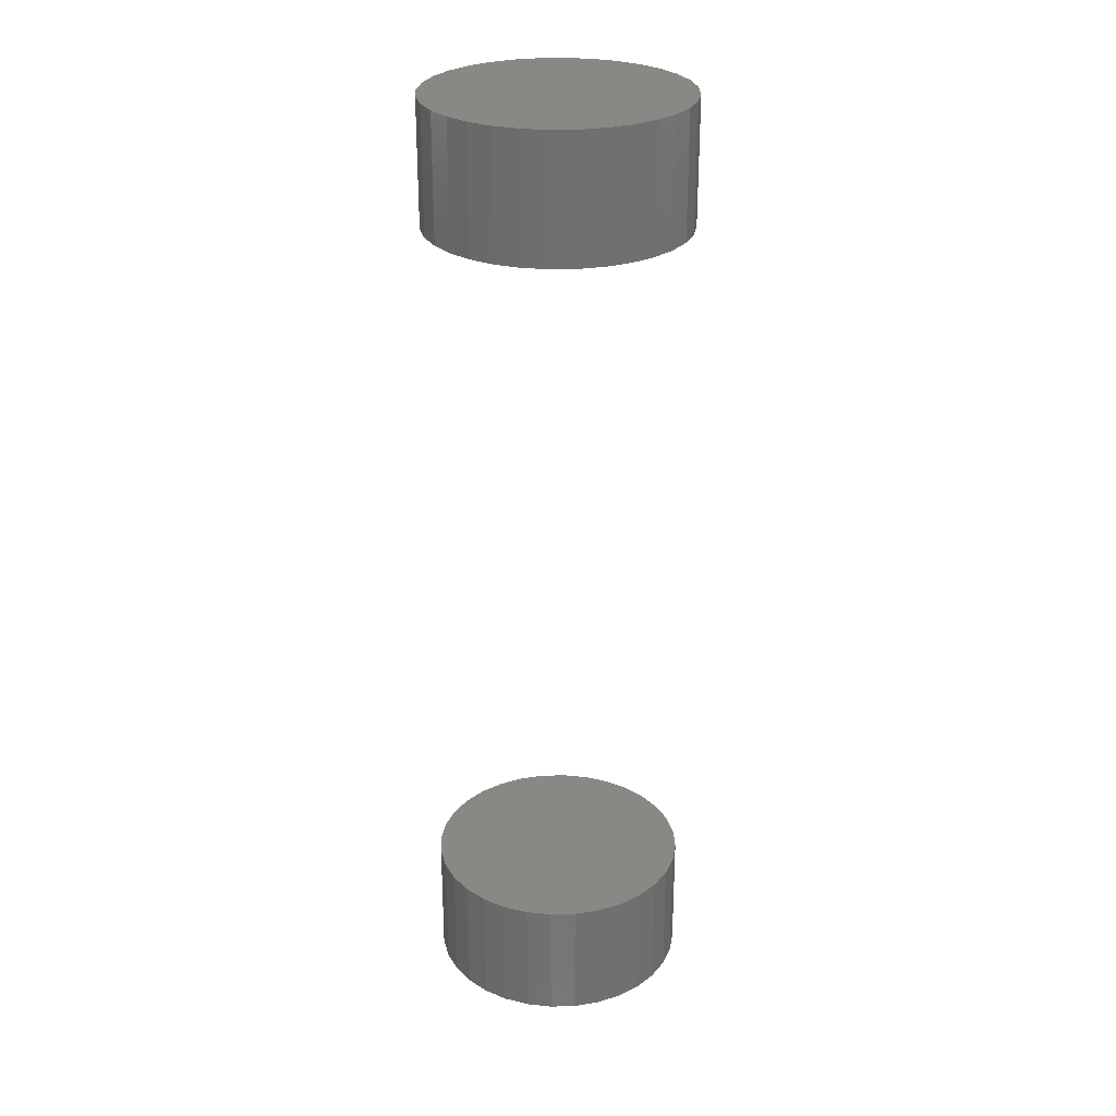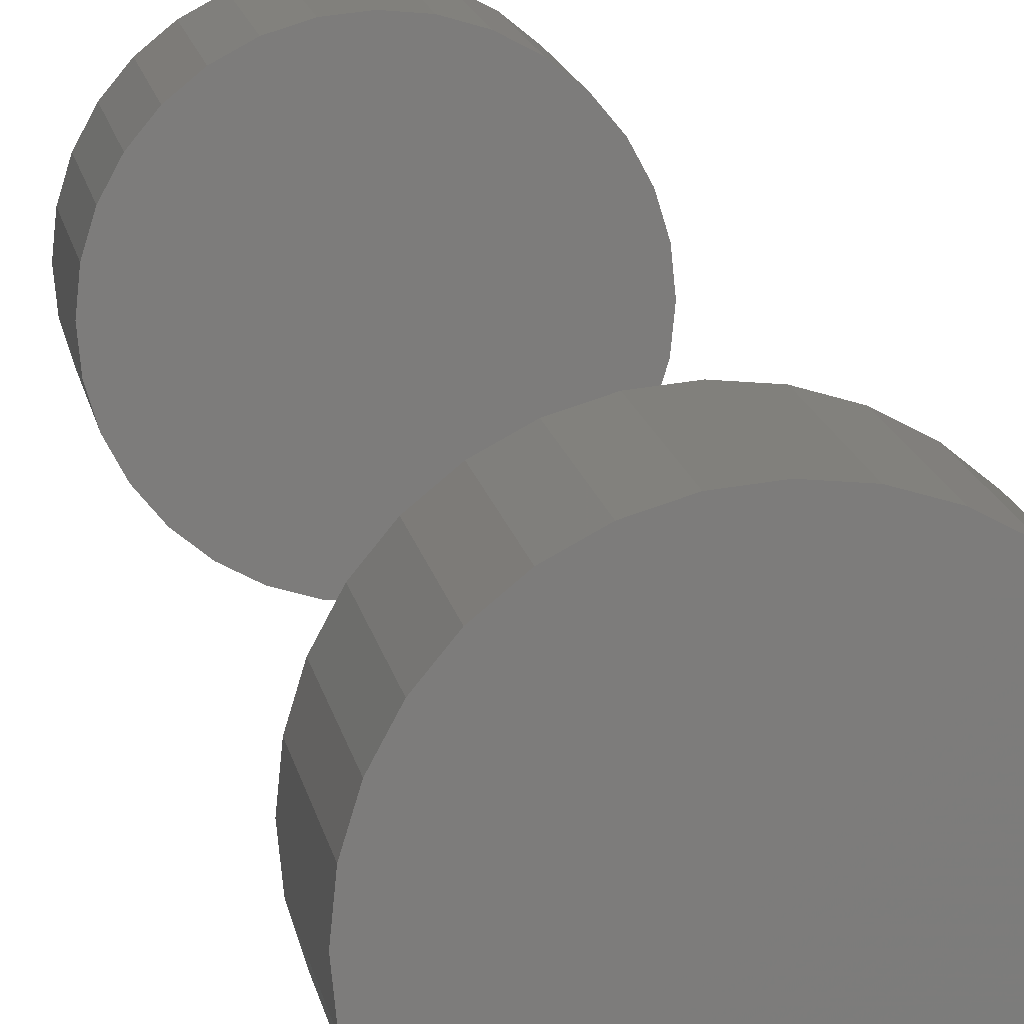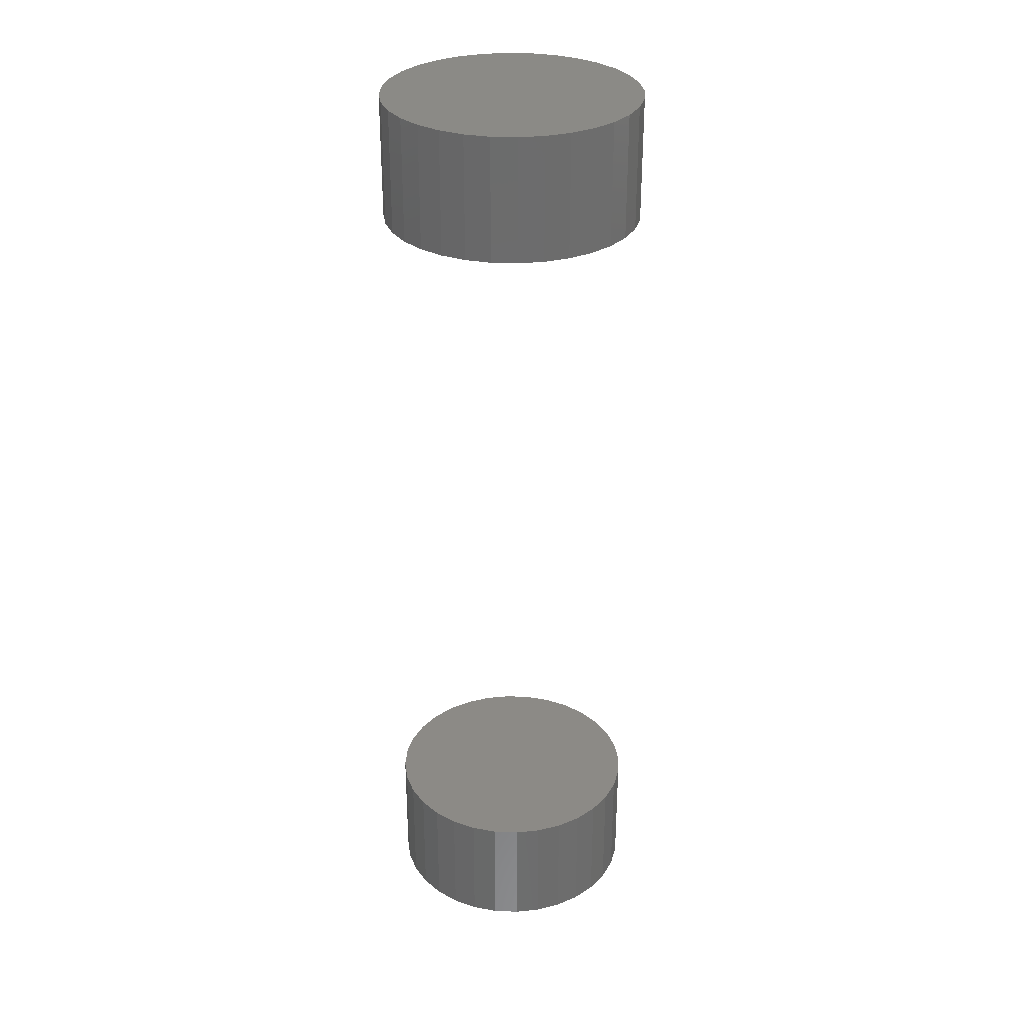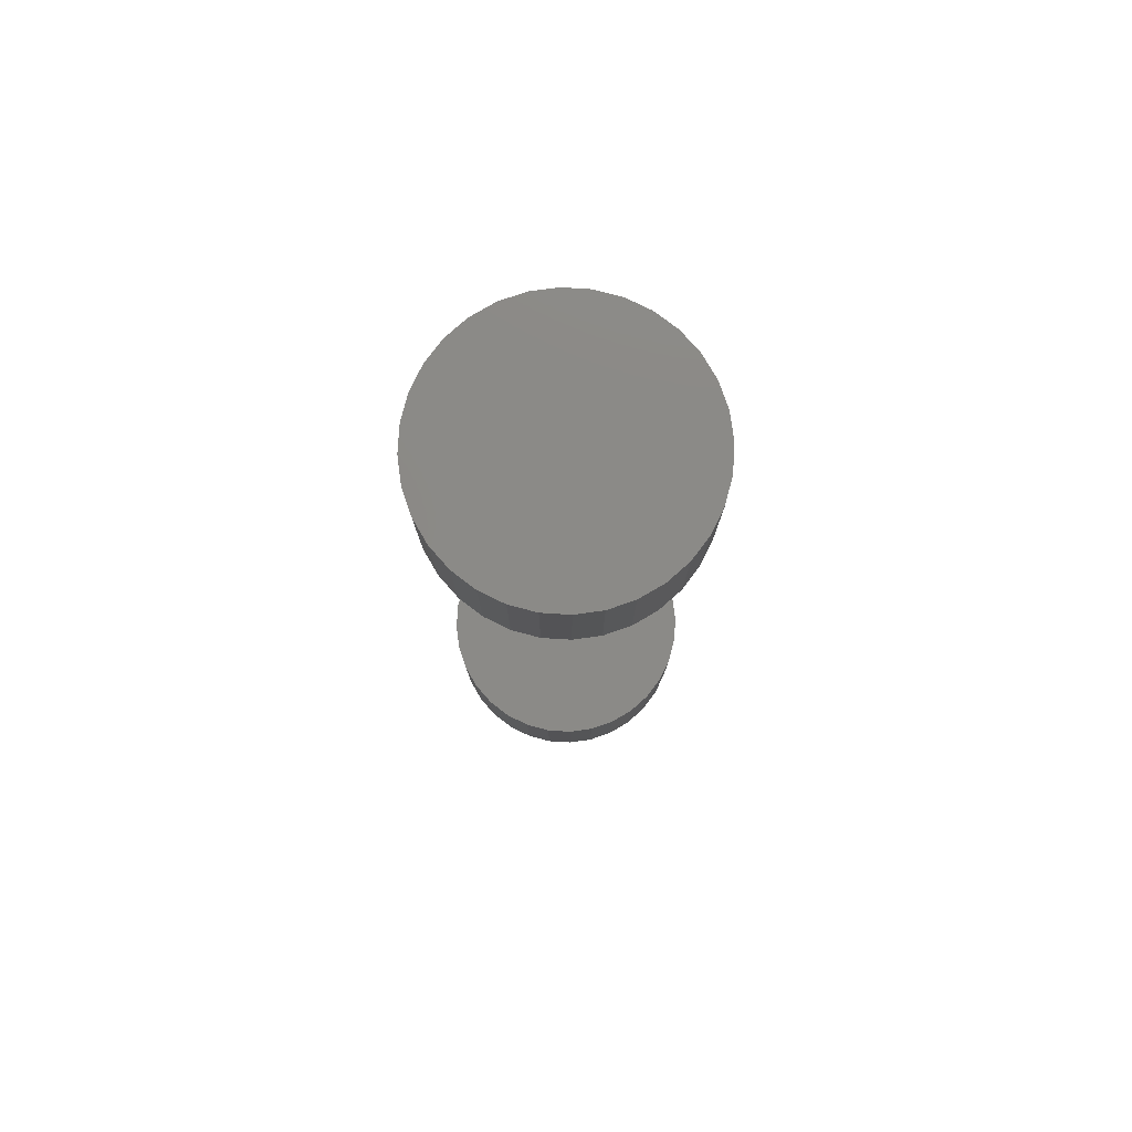
<metadata>
{"format":"stl","ext":"stl","renderer":"f3d","projection":"perspective","resolution":1024,"background":"white","views":[{"elev":27.7,"azim":-52.9,"up":"+Z"},{"elev":14.3,"azim":-9.3,"up":"+Y"},{"elev":31.2,"azim":42.6,"up":"+Z"},{"elev":79.1,"azim":-24.6,"up":"+Z"}]}
</metadata>
<code>
# stl→obj: 128 verts, 248 faces
v 0.1196 -2.804e-17 -0.7969
v 0.1196 0 -0.6875
v 0.1174 -0.02233 -0.7969
v 0.1174 -0.02233 -0.6875
v 0.1109 -0.04381 -0.7969
v 0.1109 -0.04381 -0.6875
v 0.1003 -0.0636 -0.7969
v 0.1003 -0.0636 -0.6875
v 0.08604 -0.08095 -0.7969
v 0.08604 -0.08095 -0.6875
v 0.0687 -0.09518 -0.7969
v 0.0687 -0.09518 -0.6875
v 0.04891 -0.1058 -0.7969
v 0.04891 -0.1058 -0.6875
v 0.02743 -0.1123 -0.7969
v 0.02743 -0.1123 -0.6875
v 0.005099 -0.1145 -0.7969
v 0.005099 -0.1145 -0.6875
v -0.01723 -0.1123 -0.7969
v -0.01723 -0.1123 -0.6875
v -0.03871 -0.1058 -0.7969
v -0.03871 -0.1058 -0.6875
v -0.0585 -0.09518 -0.7969
v -0.0585 -0.09518 -0.6875
v -0.07585 -0.08095 -0.7969
v -0.07585 -0.08095 -0.6875
v -0.09008 -0.0636 -0.7969
v -0.09008 -0.0636 -0.6875
v -0.1007 -0.04381 -0.7969
v -0.1007 -0.04381 -0.6875
v -0.1072 -0.02233 -0.7969
v -0.1072 -0.02233 -0.6875
v -0.1094 1.402e-17 -0.7969
v -0.1094 1.402e-17 -0.6875
v 0.1196 0 -0.0625
v 0.1196 0 0.04688
v 0.1174 -0.02233 -0.0625
v 0.1174 -0.02233 0.04688
v 0.1109 -0.04381 -0.0625
v 0.1109 -0.04381 0.04688
v 0.1003 -0.0636 -0.0625
v 0.1003 -0.0636 0.04688
v 0.08604 -0.08095 -0.0625
v 0.08604 -0.08095 0.04688
v 0.0687 -0.09518 -0.0625
v 0.0687 -0.09518 0.04688
v 0.04891 -0.1058 -0.0625
v 0.04891 -0.1058 0.04688
v 0.02743 -0.1123 -0.0625
v 0.02743 -0.1123 0.04688
v 0.005099 -0.1145 -0.0625
v 0.005099 -0.1145 0.04688
v -0.01723 -0.1123 -0.0625
v -0.01723 -0.1123 0.04688
v -0.03871 -0.1058 -0.0625
v -0.03871 -0.1058 0.04688
v -0.0585 -0.09518 -0.0625
v -0.0585 -0.09518 0.04688
v -0.07585 -0.08095 -0.0625
v -0.07585 -0.08095 0.04688
v -0.09008 -0.0636 -0.0625
v -0.09008 -0.0636 0.04688
v -0.1007 -0.04381 -0.0625
v -0.1007 -0.04381 0.04688
v -0.1072 -0.02233 -0.0625
v -0.1072 -0.02233 0.04688
v -0.1094 1.402e-17 -0.0625
v -0.1094 1.402e-17 0.04688
v -0.1072 0.02233 -0.7969
v -0.1072 0.02233 -0.6875
v -0.1007 0.04381 -0.7969
v -0.1007 0.04381 -0.6875
v -0.09008 0.0636 -0.7969
v -0.09008 0.0636 -0.6875
v -0.07585 0.08095 -0.7969
v -0.07585 0.08095 -0.6875
v -0.0585 0.09518 -0.7969
v -0.0585 0.09518 -0.6875
v -0.03871 0.1058 -0.7969
v -0.03871 0.1058 -0.6875
v -0.01723 0.1123 -0.7969
v -0.01723 0.1123 -0.6875
v 0.005099 0.1145 -0.7969
v 0.005099 0.1145 -0.6875
v 0.02743 0.1123 -0.7969
v 0.02743 0.1123 -0.6875
v 0.04891 0.1058 -0.7969
v 0.04891 0.1058 -0.6875
v 0.0687 0.09518 -0.7969
v 0.0687 0.09518 -0.6875
v 0.08604 0.08095 -0.7969
v 0.08604 0.08095 -0.6875
v 0.1003 0.0636 -0.7969
v 0.1003 0.0636 -0.6875
v 0.1109 0.04381 -0.7969
v 0.1109 0.04381 -0.6875
v 0.1174 0.02233 -0.7969
v 0.1174 0.02233 -0.6875
v -0.1072 0.02233 -0.0625
v -0.1072 0.02233 0.04688
v -0.1007 0.04381 -0.0625
v -0.1007 0.04381 0.04688
v -0.09008 0.0636 -0.0625
v -0.09008 0.0636 0.04688
v -0.07585 0.08095 -0.0625
v -0.07585 0.08095 0.04688
v -0.0585 0.09518 -0.0625
v -0.0585 0.09518 0.04688
v -0.03871 0.1058 -0.0625
v -0.03871 0.1058 0.04688
v -0.01723 0.1123 -0.0625
v -0.01723 0.1123 0.04688
v 0.005099 0.1145 -0.0625
v 0.005099 0.1145 0.04688
v 0.02743 0.1123 -0.0625
v 0.02743 0.1123 0.04688
v 0.04891 0.1058 -0.0625
v 0.04891 0.1058 0.04688
v 0.0687 0.09518 -0.0625
v 0.0687 0.09518 0.04688
v 0.08604 0.08095 -0.0625
v 0.08604 0.08095 0.04688
v 0.1003 0.0636 -0.0625
v 0.1003 0.0636 0.04688
v 0.1109 0.04381 -0.0625
v 0.1109 0.04381 0.04688
v 0.1174 0.02233 -0.0625
v 0.1174 0.02233 0.04688
f 1 2 3
f 3 2 4
f 3 4 5
f 5 4 6
f 5 6 7
f 7 6 8
f 7 8 9
f 9 8 10
f 9 10 11
f 11 10 12
f 11 12 13
f 13 12 14
f 13 14 15
f 15 14 16
f 15 16 17
f 17 16 18
f 17 18 19
f 19 18 20
f 19 20 21
f 21 20 22
f 21 22 23
f 23 22 24
f 23 24 25
f 25 24 26
f 25 26 27
f 27 26 28
f 27 28 29
f 29 28 30
f 29 30 31
f 31 30 32
f 31 32 33
f 33 32 34
f 35 36 37
f 37 36 38
f 37 38 39
f 39 38 40
f 39 40 41
f 41 40 42
f 41 42 43
f 43 42 44
f 43 44 45
f 45 44 46
f 45 46 47
f 47 46 48
f 47 48 49
f 49 48 50
f 49 50 51
f 51 50 52
f 51 52 53
f 53 52 54
f 53 54 55
f 55 54 56
f 55 56 57
f 57 56 58
f 57 58 59
f 59 58 60
f 59 60 61
f 61 60 62
f 61 62 63
f 63 62 64
f 63 64 65
f 65 64 66
f 65 66 67
f 67 66 68
f 33 34 69
f 69 34 70
f 69 70 71
f 71 70 72
f 71 72 73
f 73 72 74
f 73 74 75
f 75 74 76
f 75 76 77
f 77 76 78
f 77 78 79
f 79 78 80
f 79 80 81
f 81 80 82
f 81 82 83
f 83 82 84
f 83 84 85
f 85 84 86
f 85 86 87
f 87 86 88
f 87 88 89
f 89 88 90
f 89 90 91
f 91 90 92
f 91 92 93
f 93 92 94
f 93 94 95
f 95 94 96
f 95 96 97
f 97 96 98
f 97 98 1
f 1 98 2
f 67 68 99
f 99 68 100
f 99 100 101
f 101 100 102
f 101 102 103
f 103 102 104
f 103 104 105
f 105 104 106
f 105 106 107
f 107 106 108
f 107 108 109
f 109 108 110
f 109 110 111
f 111 110 112
f 111 112 113
f 113 112 114
f 113 114 115
f 115 114 116
f 115 116 117
f 117 116 118
f 117 118 119
f 119 118 120
f 119 120 121
f 121 120 122
f 121 122 123
f 123 122 124
f 123 124 125
f 125 124 126
f 125 126 127
f 127 126 128
f 127 128 35
f 35 128 36
f 113 115 111
f 109 111 115
f 117 109 115
f 107 109 117
f 119 107 117
f 47 55 45
f 53 55 47
f 49 53 47
f 51 53 49
f 55 57 45
f 45 57 59
f 45 59 43
f 43 59 61
f 43 61 41
f 41 61 63
f 41 63 39
f 39 63 65
f 39 65 37
f 37 65 67
f 37 67 35
f 35 67 99
f 35 99 127
f 127 99 101
f 127 101 125
f 125 101 103
f 125 103 123
f 123 103 105
f 123 105 121
f 121 105 107
f 121 107 119
f 82 86 84
f 86 82 80
f 86 80 88
f 88 80 78
f 88 78 90
f 12 22 14
f 14 22 20
f 14 20 16
f 16 20 18
f 90 78 92
f 92 78 76
f 92 76 94
f 94 76 74
f 94 74 96
f 96 74 72
f 96 72 98
f 98 72 70
f 98 70 2
f 2 70 34
f 2 34 4
f 4 34 32
f 4 32 6
f 6 32 30
f 6 30 8
f 8 30 28
f 8 28 10
f 10 28 26
f 10 26 12
f 12 26 24
f 12 24 22
f 112 116 114
f 116 112 110
f 116 110 118
f 118 110 108
f 118 108 120
f 46 56 48
f 48 56 54
f 48 54 50
f 50 54 52
f 120 108 122
f 122 108 106
f 122 106 124
f 124 106 104
f 124 104 126
f 126 104 102
f 126 102 128
f 128 102 100
f 128 100 36
f 36 100 68
f 36 68 38
f 38 68 66
f 38 66 40
f 40 66 64
f 40 64 42
f 42 64 62
f 42 62 44
f 44 62 60
f 44 60 46
f 46 60 58
f 46 58 56
f 83 85 81
f 79 81 85
f 87 79 85
f 77 79 87
f 89 77 87
f 13 21 11
f 19 21 13
f 15 19 13
f 17 19 15
f 21 23 11
f 11 23 25
f 11 25 9
f 9 25 27
f 9 27 7
f 7 27 29
f 7 29 5
f 5 29 31
f 5 31 3
f 3 31 33
f 3 33 1
f 1 33 69
f 1 69 97
f 97 69 71
f 97 71 95
f 95 71 73
f 95 73 93
f 93 73 75
f 93 75 91
f 91 75 77
f 91 77 89

</code>
